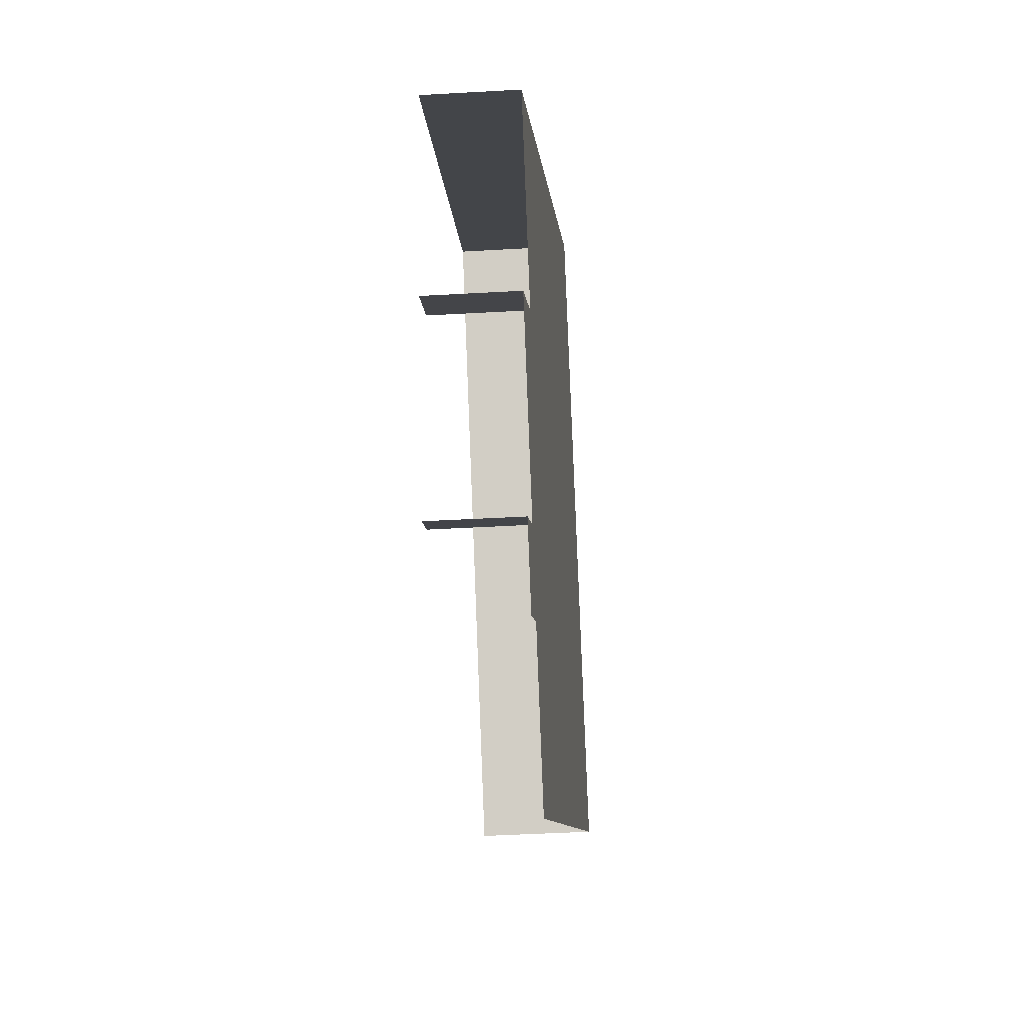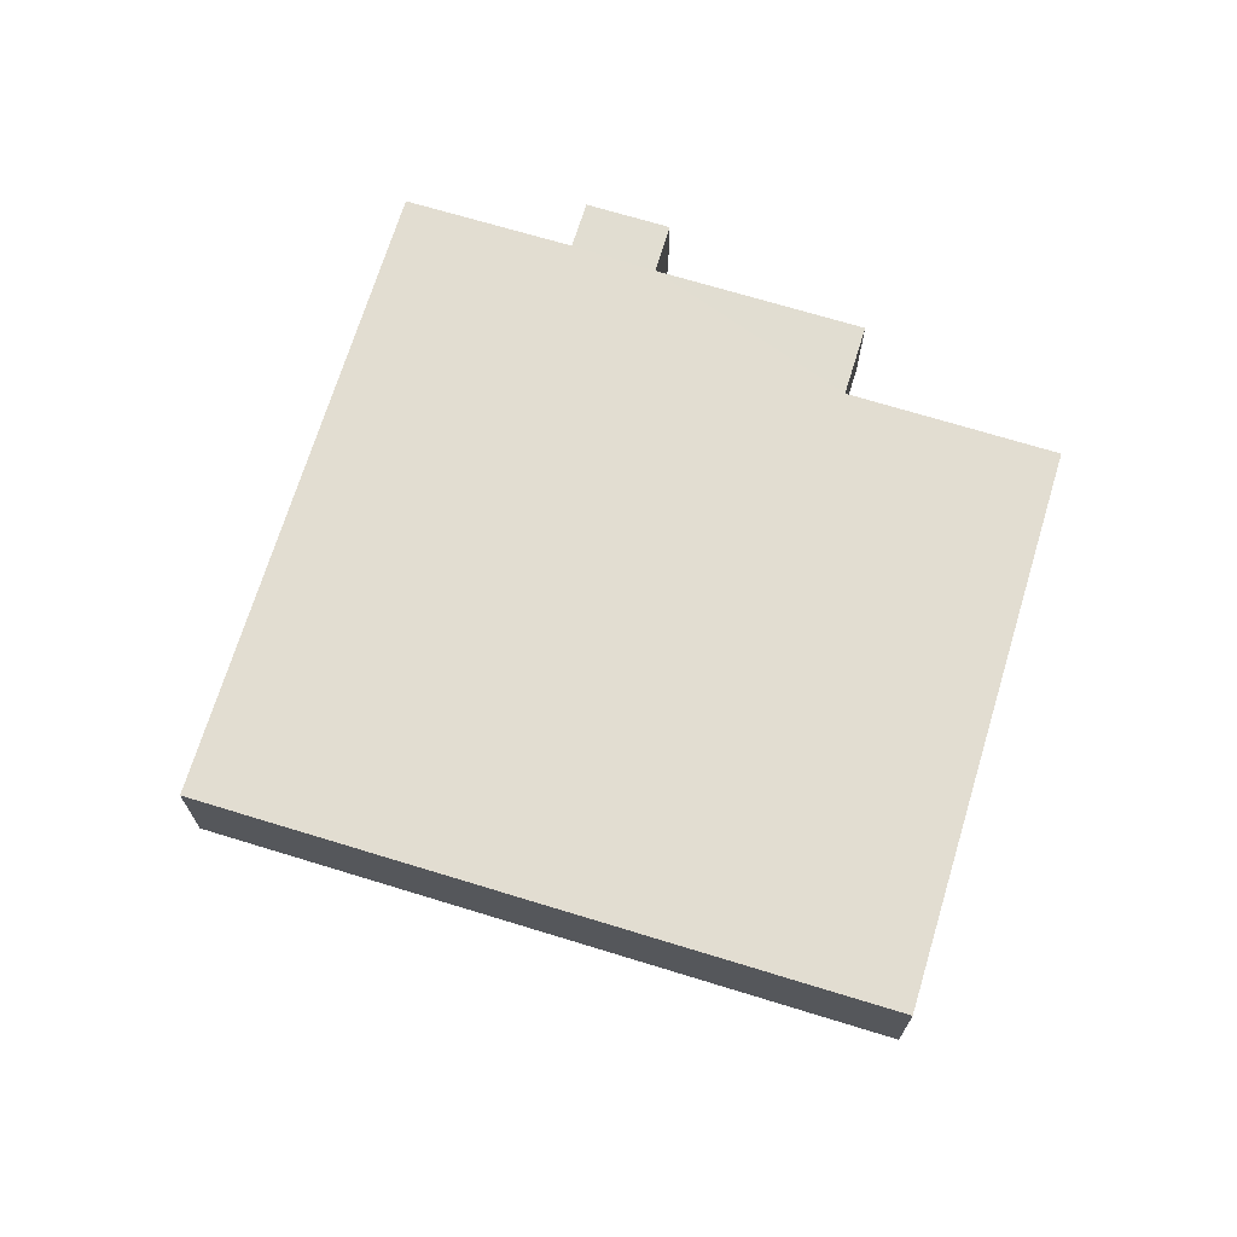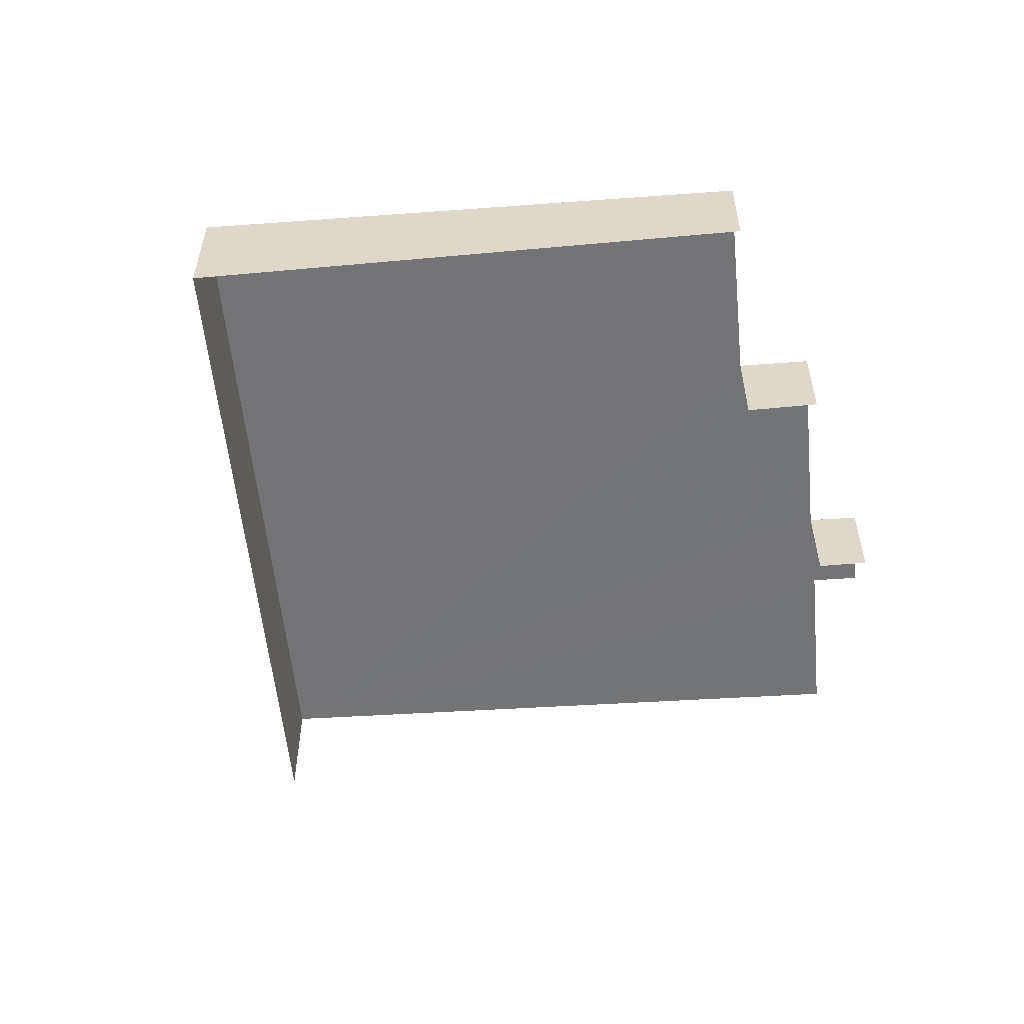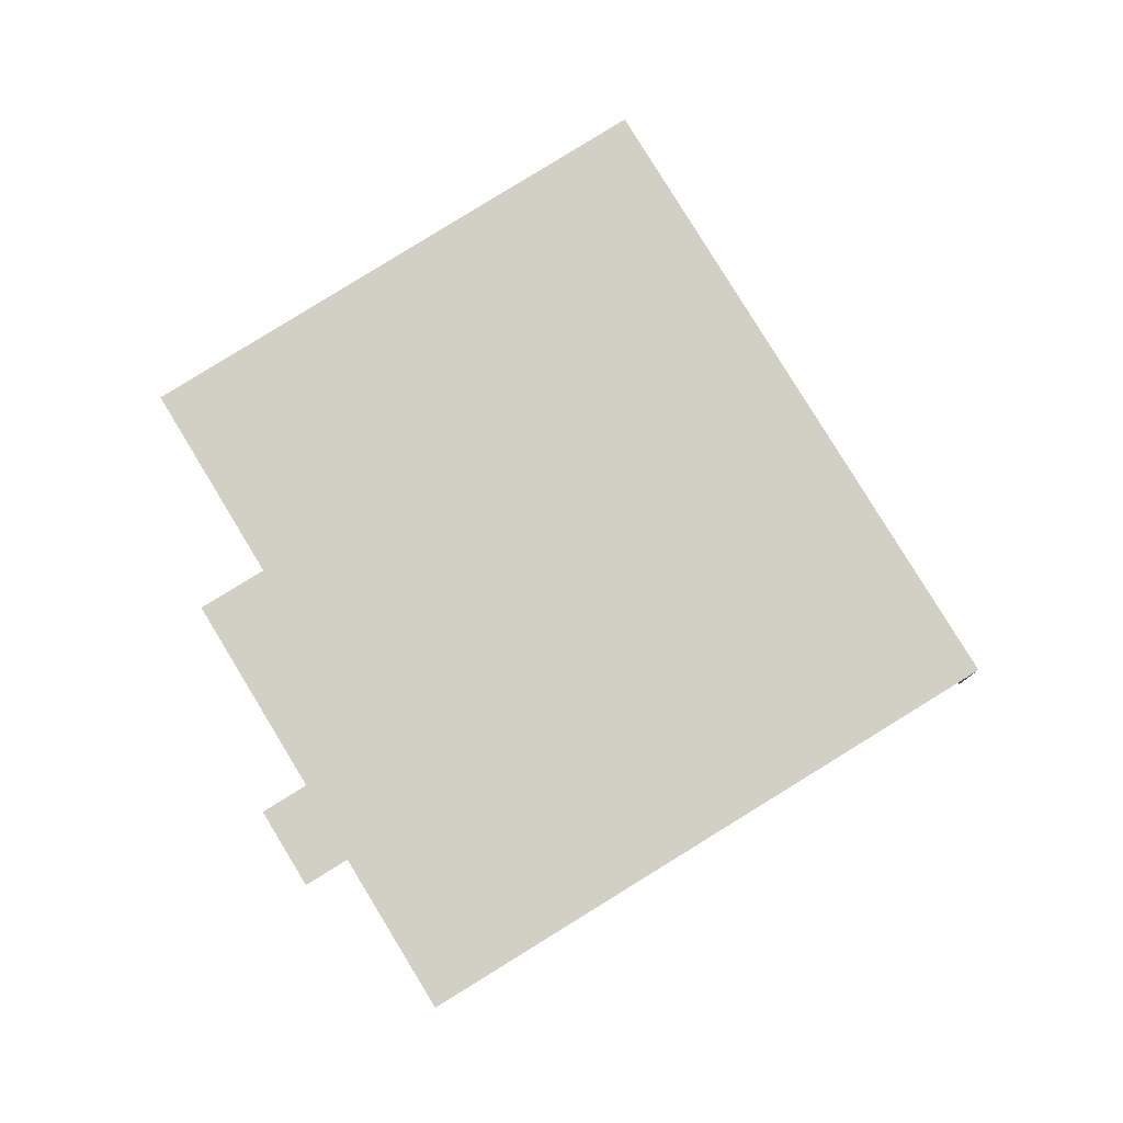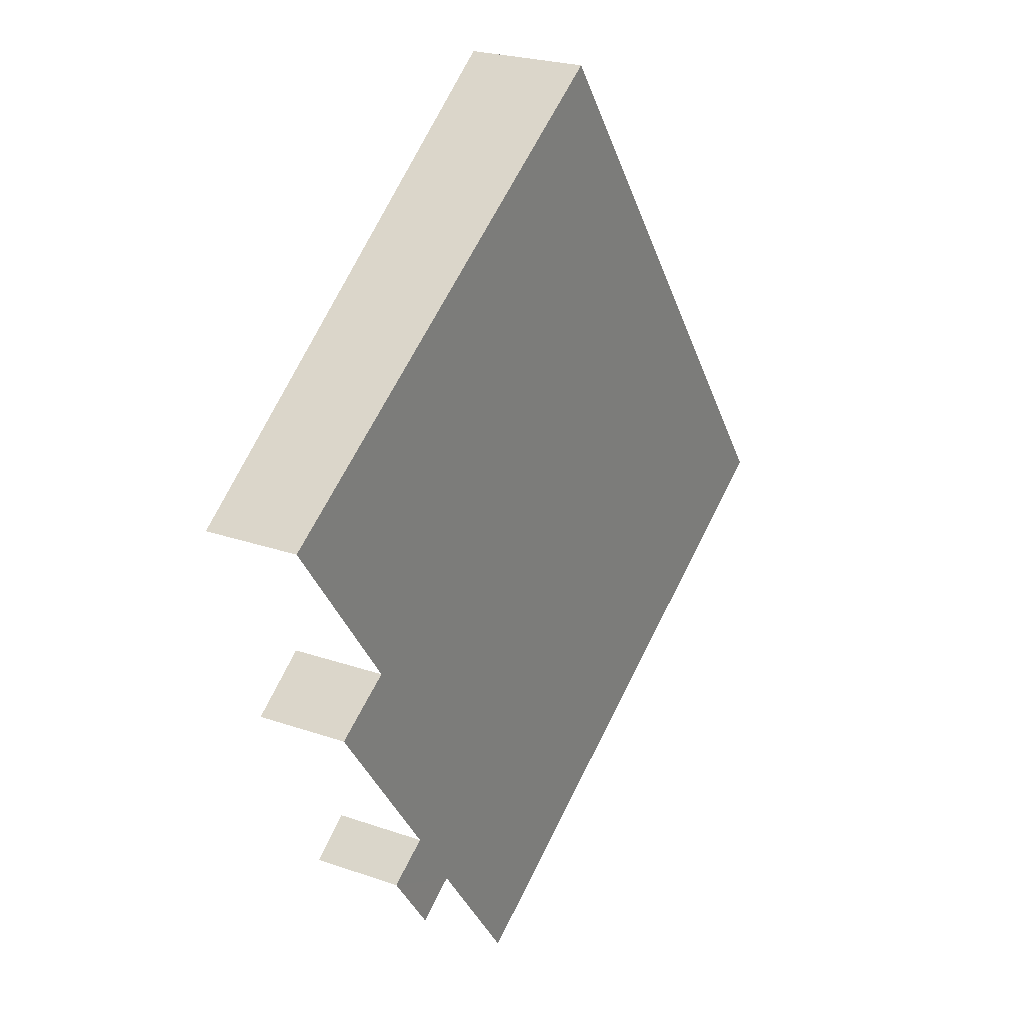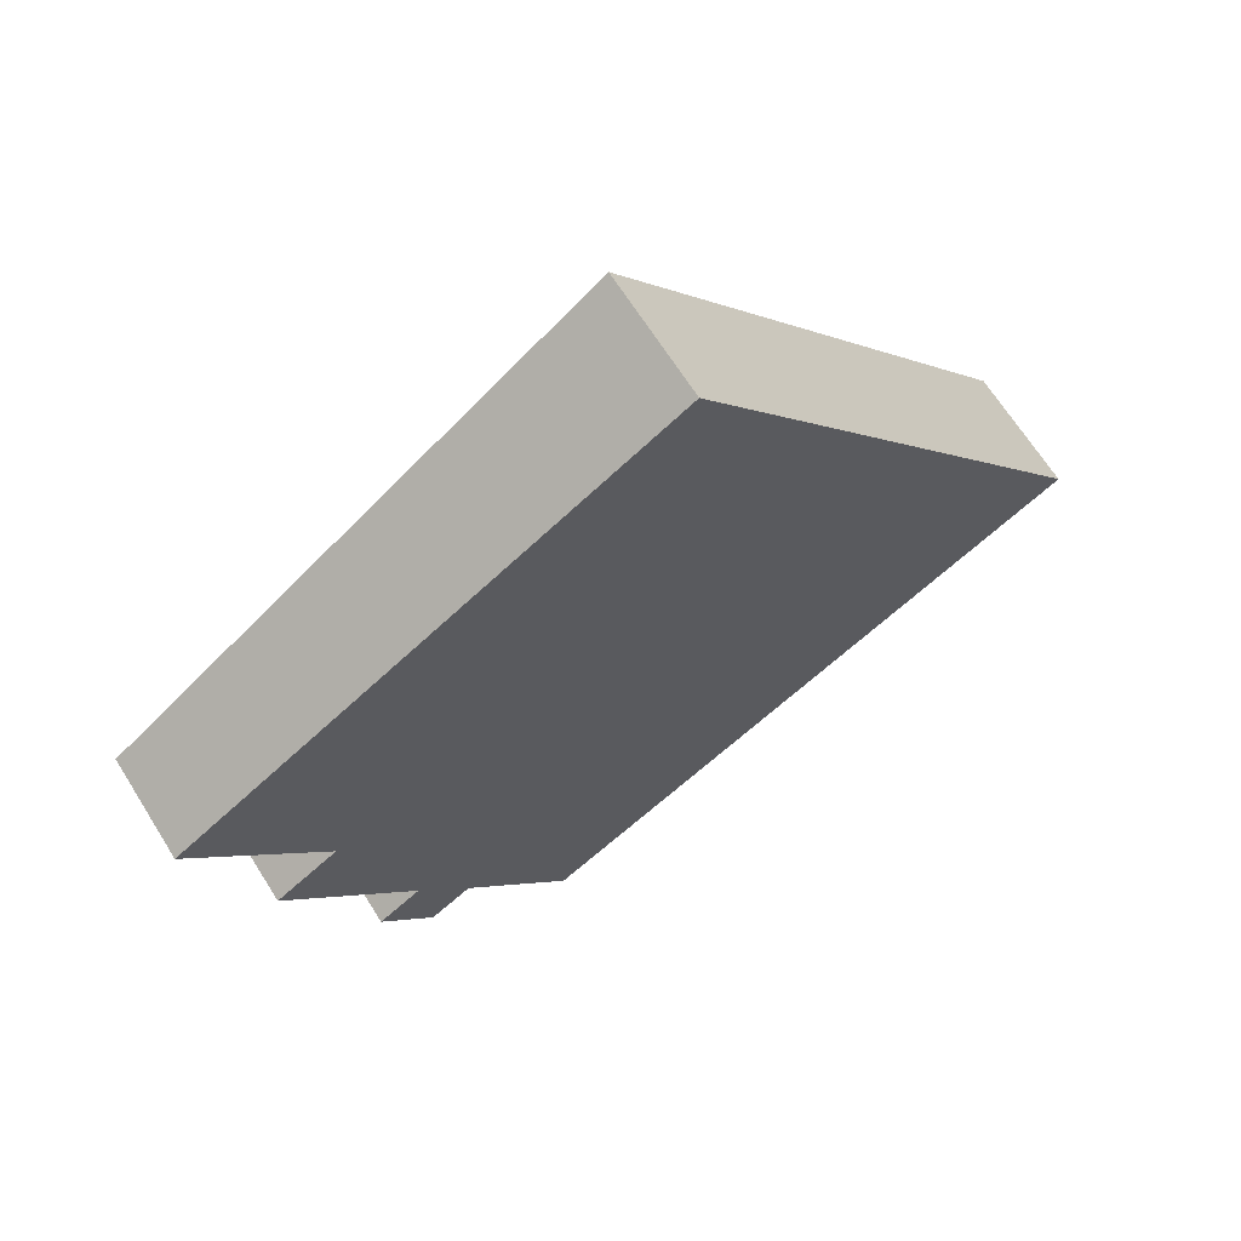
<metadata>
{"format":"obj","ext":"obj","renderer":"f3d","projection":"perspective","resolution":1024,"background":"white","views":[{"elev":-45.1,"azim":-86.2,"up":"+Y"},{"elev":70.9,"azim":143.1,"up":"+Z"},{"elev":-56.6,"azim":-138.3,"up":"+Z"},{"elev":79.9,"azim":4.8,"up":"+Z"},{"elev":23.7,"azim":-59.6,"up":"+Y"},{"elev":66.1,"azim":-32.0,"up":"+Y"}]}
</metadata>
<code>
v -2.258e+05 -1.283e+05 10.8
v -2.258e+05 -1.283e+05 10.8
v -2.258e+05 -1.283e+05 10.8
v -2.258e+05 -1.283e+05 10.8
v -2.258e+05 -1.283e+05 10.8
v -2.258e+05 -1.283e+05 10.8
v -2.258e+05 -1.282e+05 10.8
v -2.258e+05 -1.283e+05 10.8
v -2.258e+05 -1.283e+05 10.8
v -2.258e+05 -1.283e+05 10.8
v -2.258e+05 -1.283e+05 15.76
v -2.258e+05 -1.283e+05 15.76
v -2.258e+05 -1.283e+05 15.86
v -2.258e+05 -1.283e+05 15.87
v -2.258e+05 -1.283e+05 15.89
v -2.258e+05 -1.283e+05 16.05
v -2.258e+05 -1.283e+05 15.85
v -2.258e+05 -1.283e+05 17.22
v -2.258e+05 -1.283e+05 16.07
v -2.258e+05 -1.282e+05 17.27
f 1 2 3
f 2 4 5
f 6 7 4
f 8 6 9
f 2 1 9
f 10 7 6
f 9 4 2
f 6 4 9
f 12 3 2
f 13 12 2
f 17 2 5
f 17 13 2
f 17 5 4
f 18 17 4
f 16 10 6
f 16 19 10
f 14 8 9
f 14 15 8
f 12 1 3
f 12 11 1
f 11 12 13
f 11 13 14
f 15 14 16
f 13 17 18
f 19 16 20
f 20 16 18
f 14 13 18
f 16 14 18
f 15 6 8
f 15 16 6
f 11 9 1
f 11 14 9
f 18 4 7
f 20 18 7
f 19 7 10
f 19 20 7

</code>
